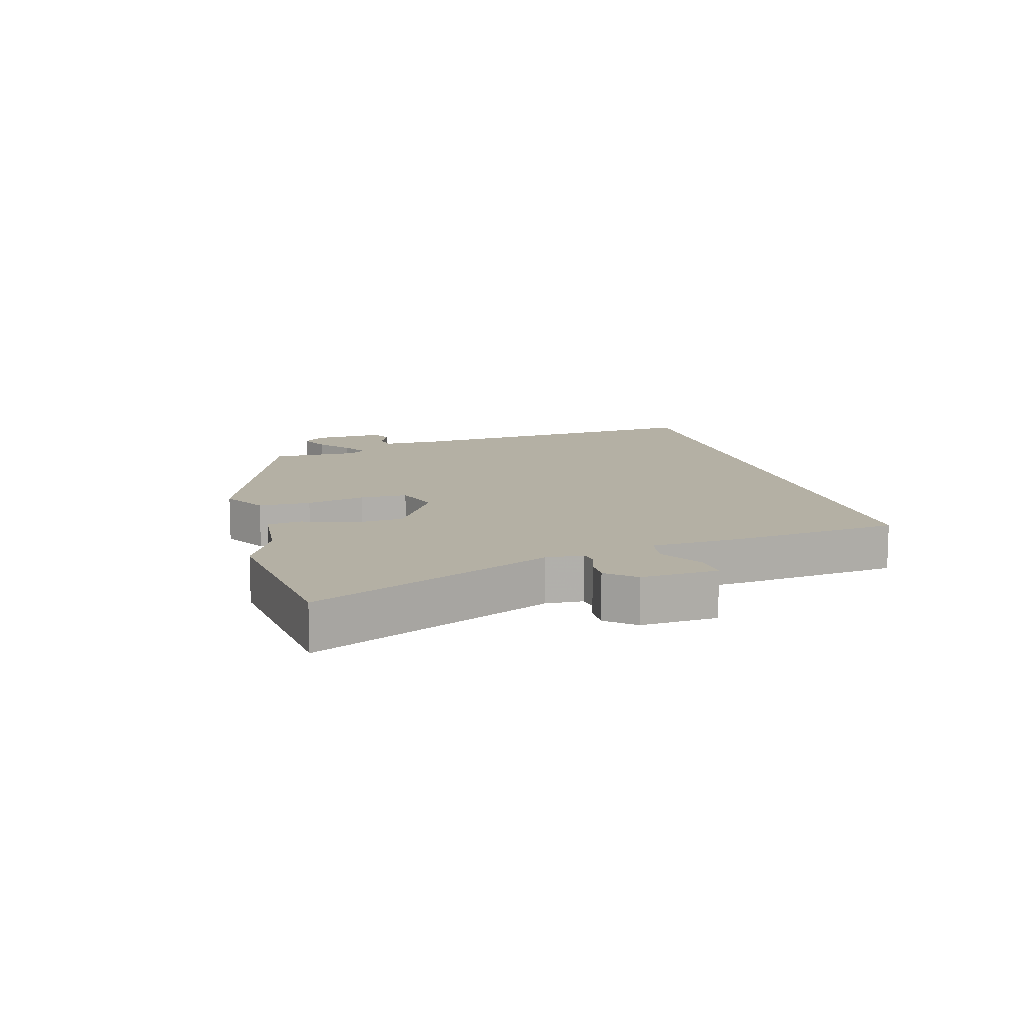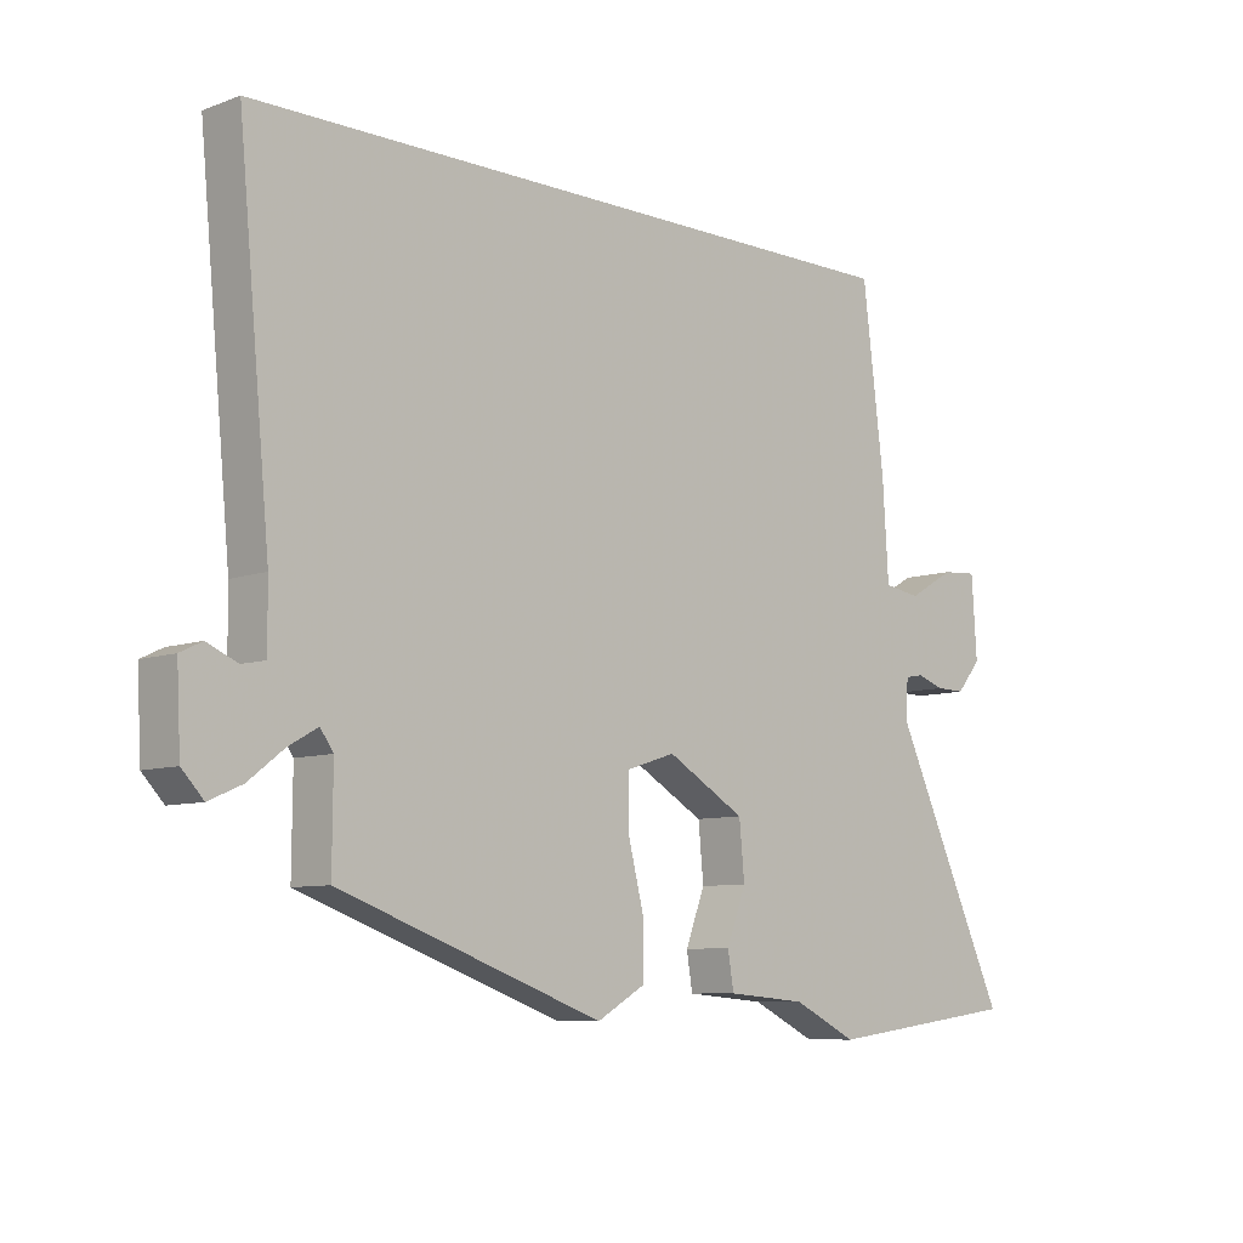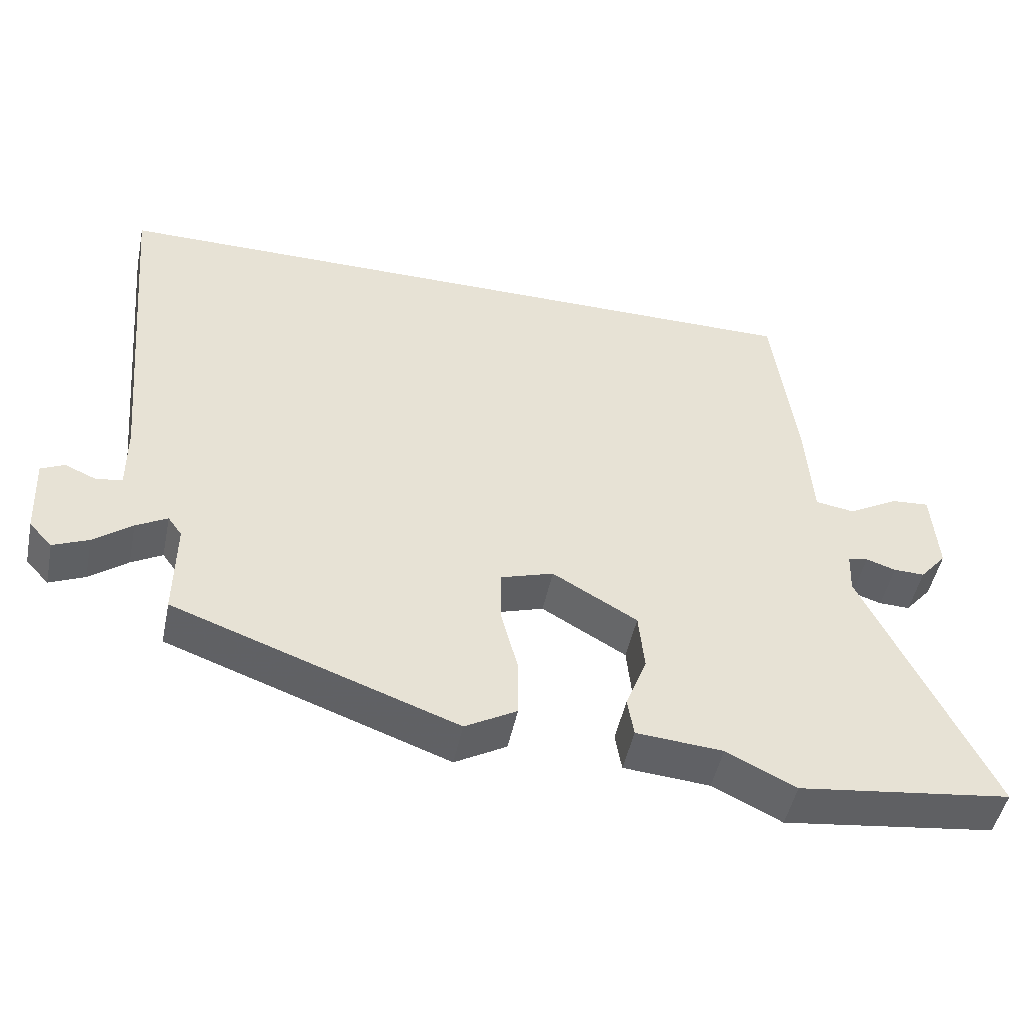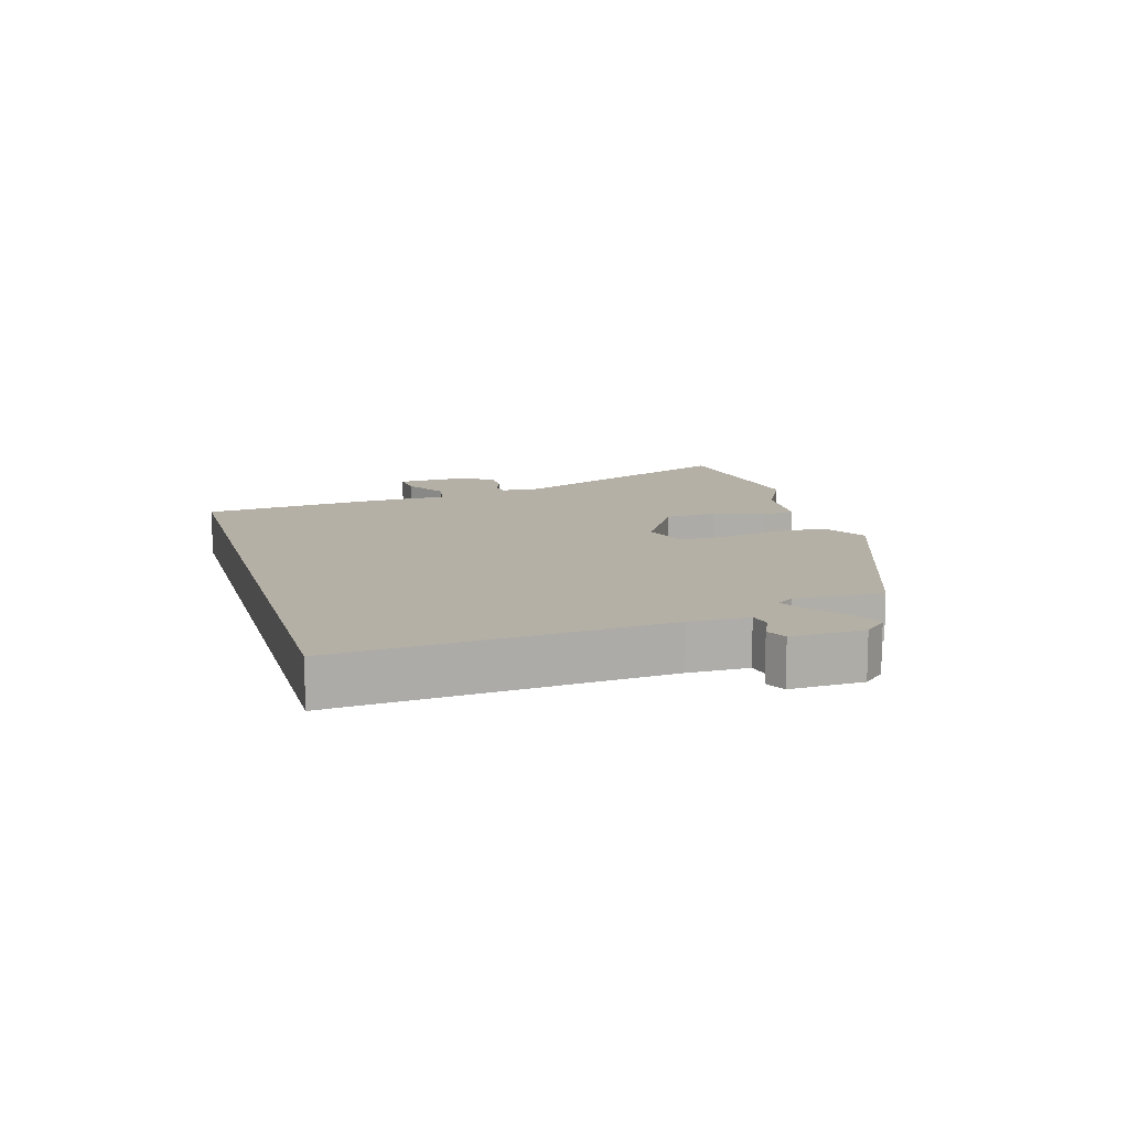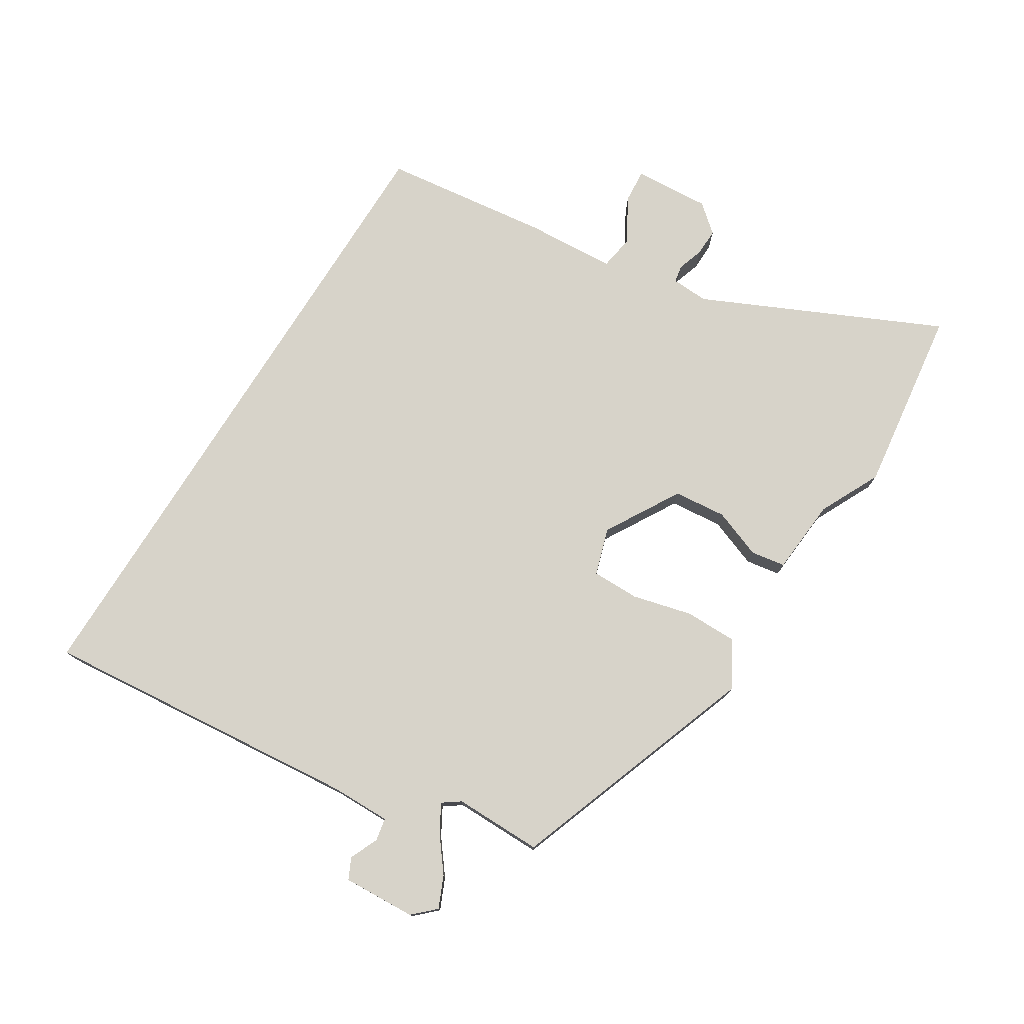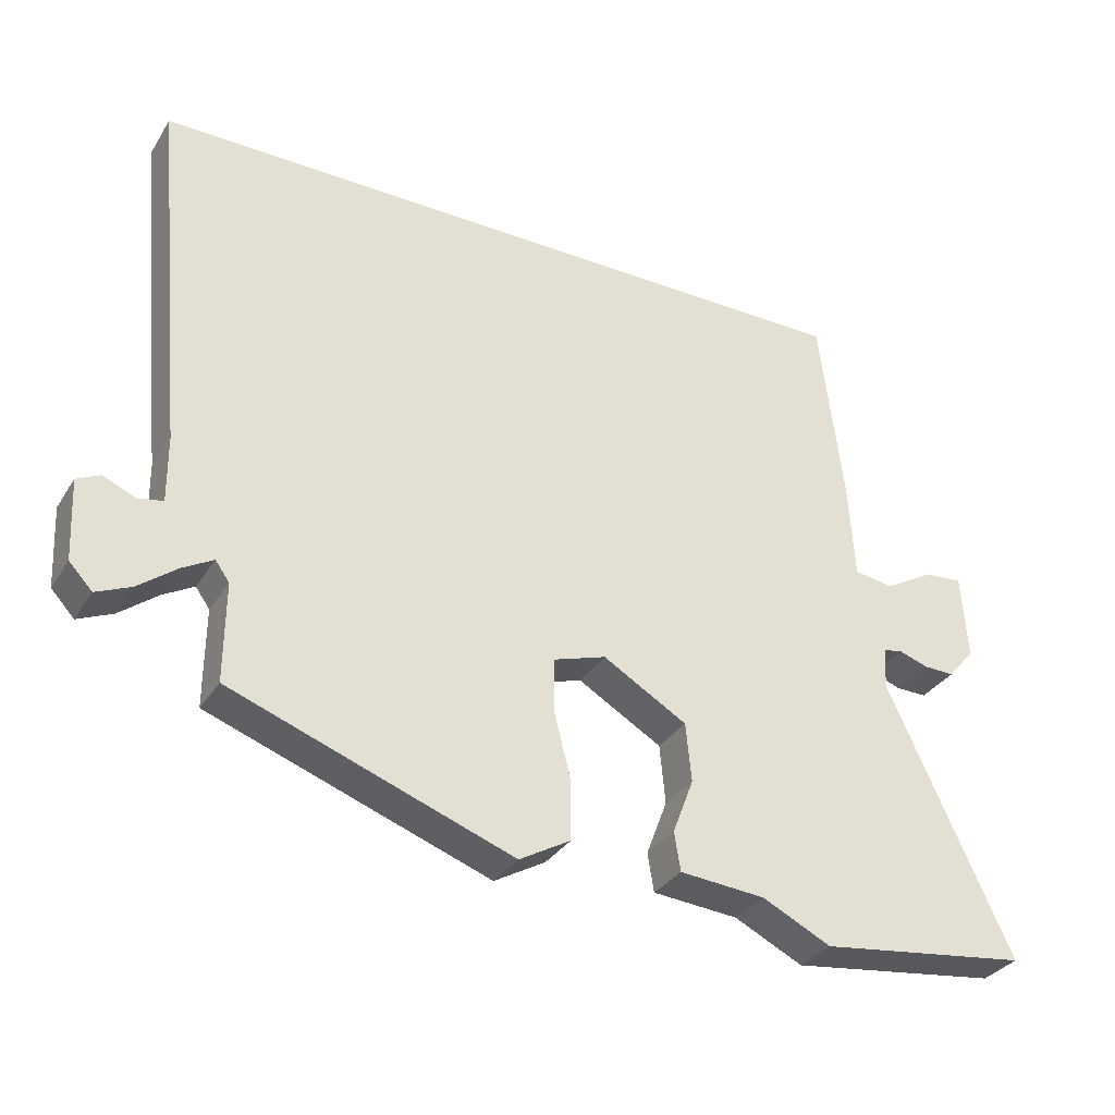
<metadata>
{"format":"obj","ext":"obj","renderer":"f3d","projection":"perspective","resolution":1024,"background":"white","views":[{"elev":11.5,"azim":-105.3,"up":"+Y"},{"elev":-8.2,"azim":135.1,"up":"+Z"},{"elev":-49.0,"azim":168.3,"up":"+Z"},{"elev":11.7,"azim":74.3,"up":"+Y"},{"elev":76.1,"azim":121.9,"up":"+Y"},{"elev":-32.6,"azim":152.7,"up":"+Z"}]}
</metadata>
<code>
v -0.398 0.07 -0.513
v -0.698 0.07 -0.474
v -0.522 0.07 -0.094
v -0.525 0.07 -0.034
v -0.553 0.07 -0.029
v -0.595 0.07 -0.043
v -0.639 0.07 -0.044
v -0.677 0.07 0.001
v -0.669 0.07 0.123
v -0.615 0.07 0.119
v -0.544 0.07 0.078
v -0.488 0.07 0.087
v -0.479 0.07 0.232
v -0.446 0.07 0.5
v 0.595 0.07 0.5
v 0.546 0.07 -0.014
v 0.545 0.07 -0.109
v 0.581 0.07 -0.116
v 0.627 0.07 -0.096
v 0.66 0.07 -0.112
v 0.654 0.07 -0.228
v 0.621 0.07 -0.263
v 0.571 0.07 -0.241
v 0.517 0.07 -0.199
v 0.473 0.07 -0.174
v 0.453 0.07 -0.202
v 0.454 0.07 -0.343
v 0.053 0.07 -0.488
v -0.02 0.07 -0.446
v -0.02 0.07 -0.362
v 0.004 0.07 -0.267
v 0.004 0.07 -0.191
v -0.071 0.07 -0.167
v -0.191 0.07 -0.237
v -0.199 0.07 -0.321
v -0.169 0.07 -0.4
v -0.178 0.07 -0.455
v -0.3 0.07 -0.465
v -0.398 0 -0.513
v -0.698 0 -0.474
v -0.522 0 -0.094
v -0.525 0 -0.034
v -0.553 0 -0.029
v -0.595 0 -0.043
v -0.639 0 -0.044
v -0.677 0 0.001
v -0.669 0 0.123
v -0.615 0 0.119
v -0.544 0 0.078
v -0.488 0 0.087
v -0.479 0 0.232
v -0.446 0 0.5
v 0.595 0 0.5
v 0.546 0 -0.014
v 0.545 0 -0.109
v 0.581 0 -0.116
v 0.627 0 -0.096
v 0.66 0 -0.112
v 0.654 0 -0.228
v 0.621 0 -0.263
v 0.571 0 -0.241
v 0.517 0 -0.199
v 0.473 0 -0.174
v 0.453 0 -0.202
v 0.454 0 -0.343
v 0.053 0 -0.488
v -0.02 0 -0.446
v -0.02 0 -0.362
v 0.004 0 -0.267
v 0.004 0 -0.191
v -0.071 0 -0.167
v -0.191 0 -0.237
v -0.199 0 -0.321
v -0.169 0 -0.4
v -0.178 0 -0.455
v -0.3 0 -0.465
f 35 36 37 38
f 1 2 3
f 38 1 3
f 35 38 3
f 34 35 3
f 33 34 3 4
f 29 30 31
f 28 29 31
f 27 28 31
f 26 27 31
f 25 26 31 32
f 22 23 24
f 21 22 24
f 20 21 24
f 19 20 24
f 18 19 24
f 17 18 24 25
f 25 32 33
f 17 25 33
f 16 17 33
f 15 16 33
f 14 15 33
f 13 14 33
f 12 13 33
f 9 10 11
f 8 9 11
f 7 8 11
f 6 7 11
f 5 6 11
f 4 5 11 12
f 4 12 33
f 76 75 74 73
f 41 40 39
f 41 39 76
f 41 76 73
f 41 73 72
f 42 41 72 71
f 69 68 67
f 69 67 66
f 69 66 65
f 69 65 64
f 70 69 64 63
f 62 61 60
f 62 60 59
f 62 59 58
f 62 58 57
f 62 57 56
f 63 62 56 55
f 71 70 63
f 71 63 55
f 71 55 54
f 71 54 53
f 71 53 52
f 71 52 51
f 71 51 50
f 49 48 47
f 49 47 46
f 49 46 45
f 49 45 44
f 49 44 43
f 50 49 43 42
f 71 50 42
f 1 39 40 2
f 2 40 41 3
f 3 41 42 4
f 4 42 43 5
f 5 43 44 6
f 6 44 45 7
f 7 45 46 8
f 8 46 47 9
f 9 47 48 10
f 10 48 49 11
f 11 49 50 12
f 12 50 51 13
f 13 51 52 14
f 14 52 53 15
f 15 53 54 16
f 16 54 55 17
f 17 55 56 18
f 18 56 57 19
f 19 57 58 20
f 20 58 59 21
f 21 59 60 22
f 22 60 61 23
f 23 61 62 24
f 24 62 63 25
f 25 63 64 26
f 26 64 65 27
f 27 65 66 28
f 28 66 67 29
f 29 67 68 30
f 30 68 69 31
f 31 69 70 32
f 32 70 71 33
f 33 71 72 34
f 34 72 73 35
f 35 73 74 36
f 36 74 75 37
f 37 75 76 38
f 38 76 39 1

</code>
